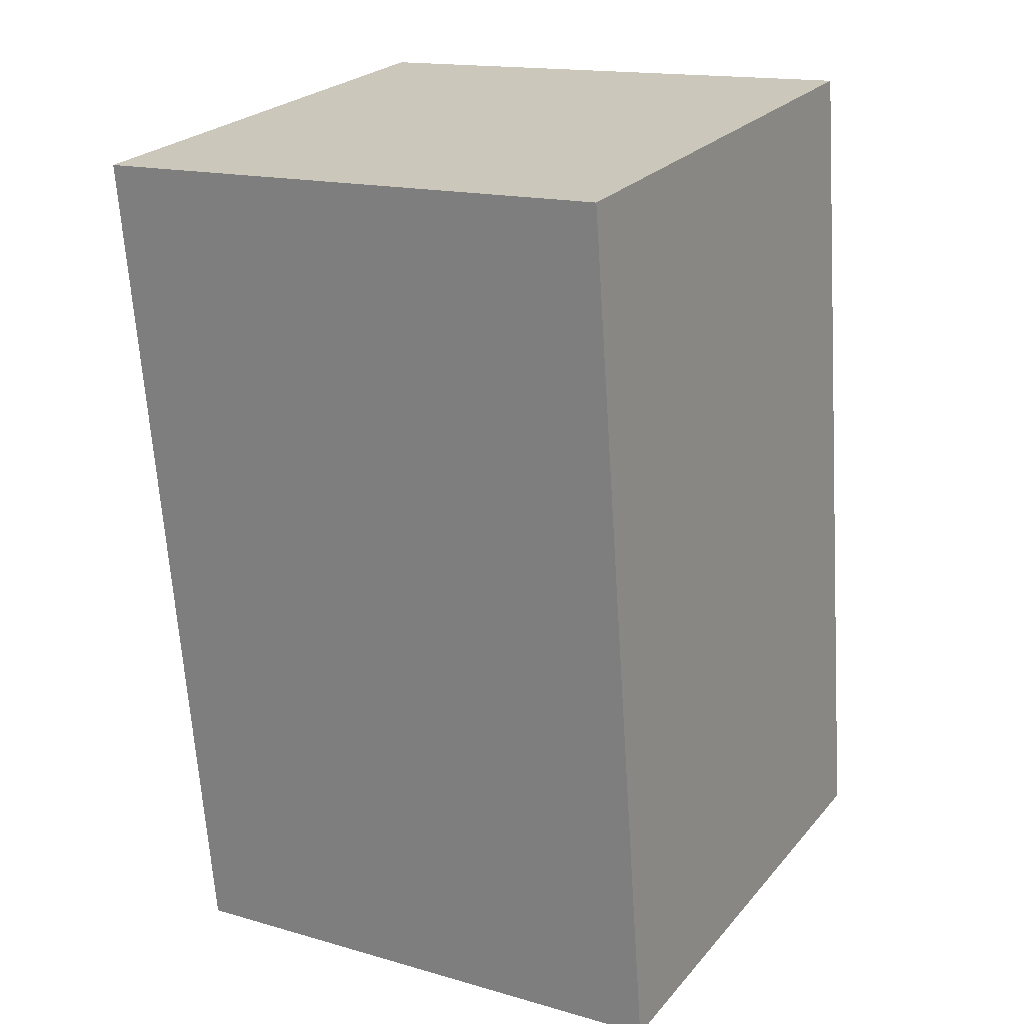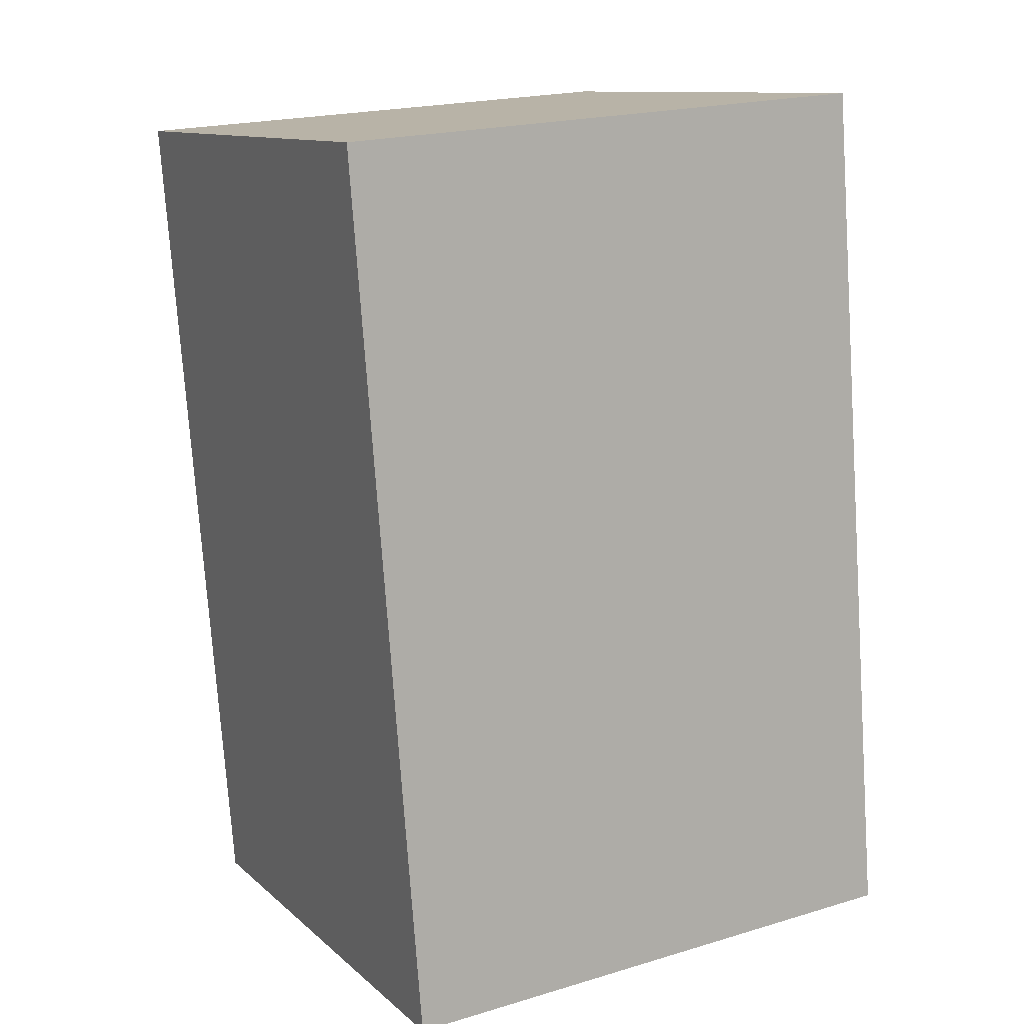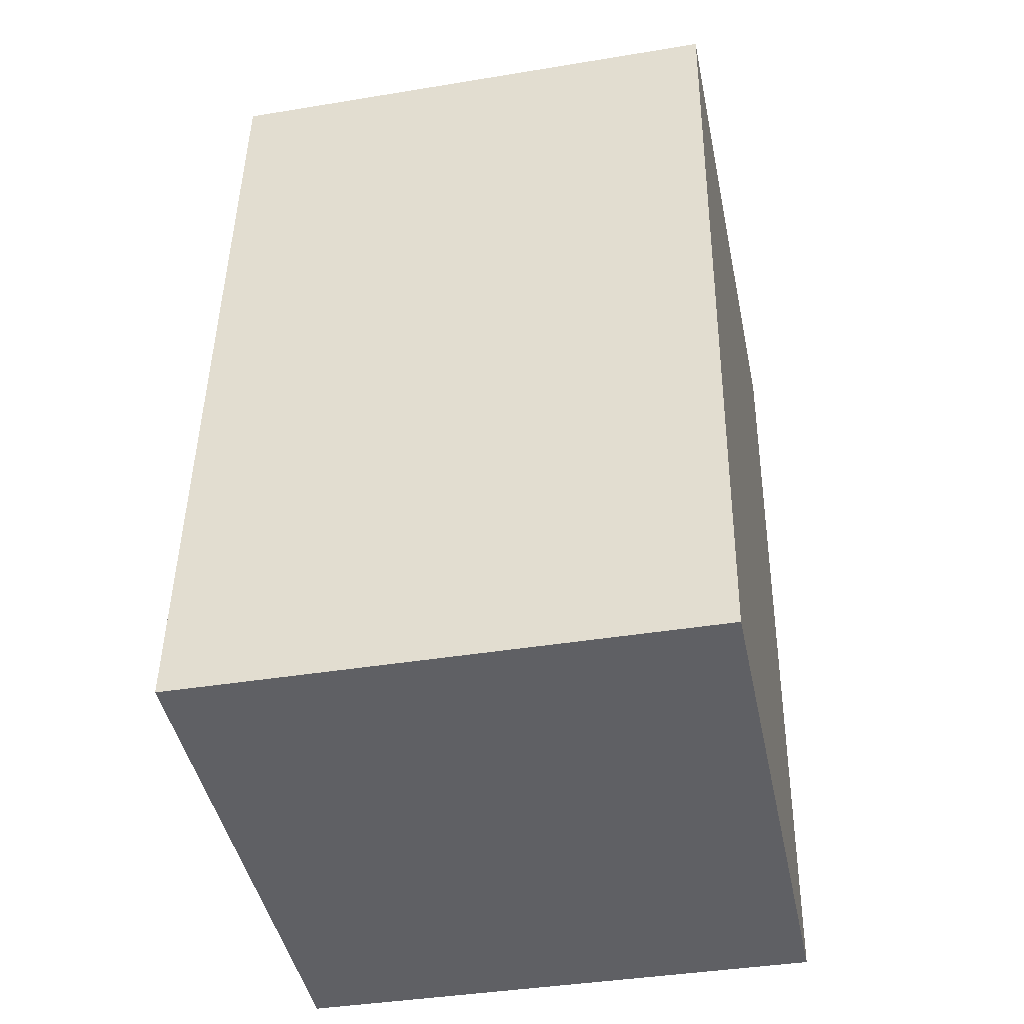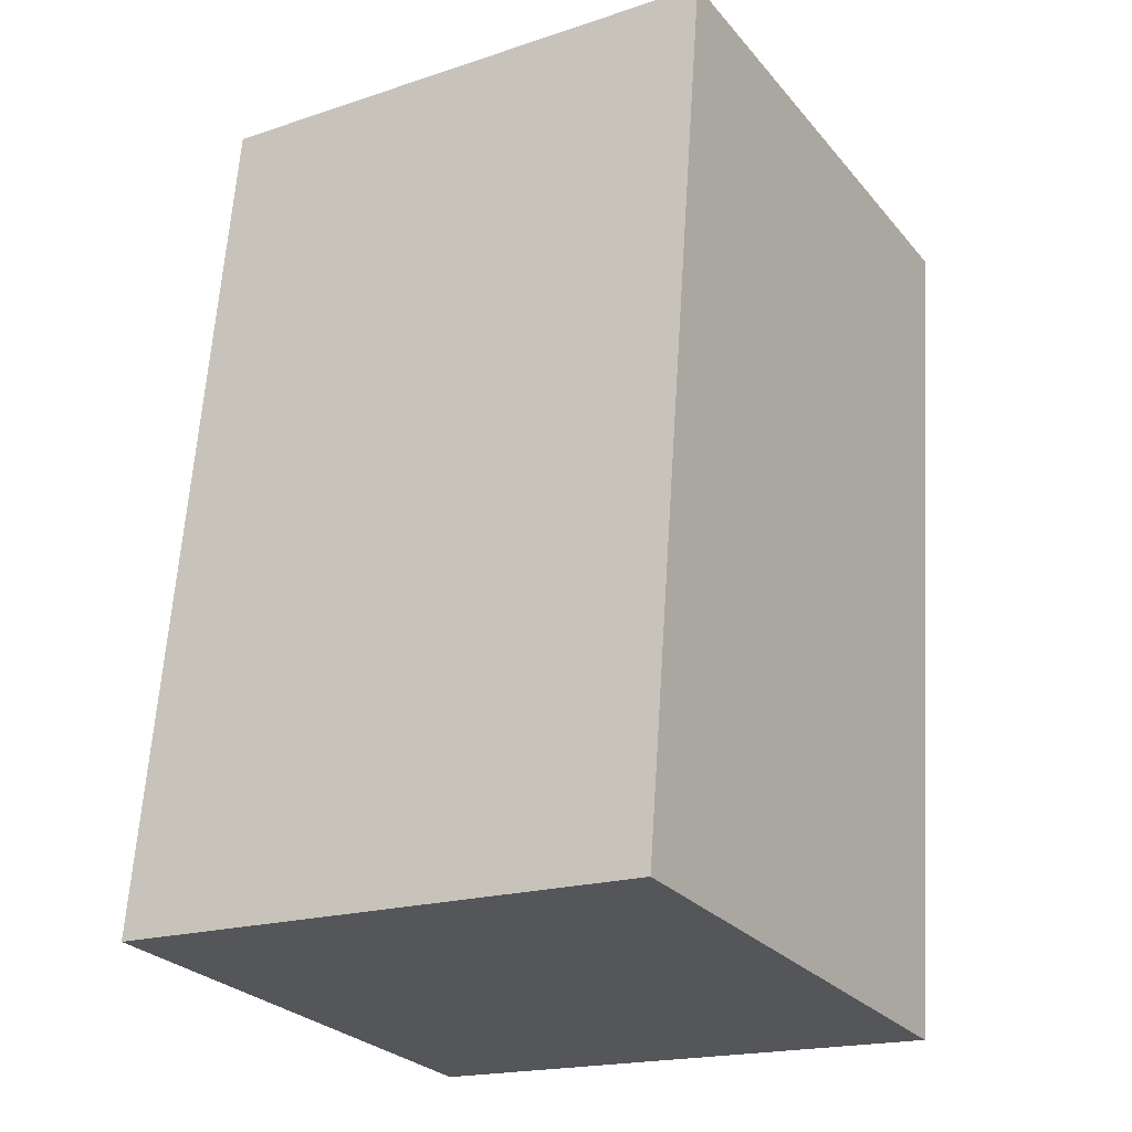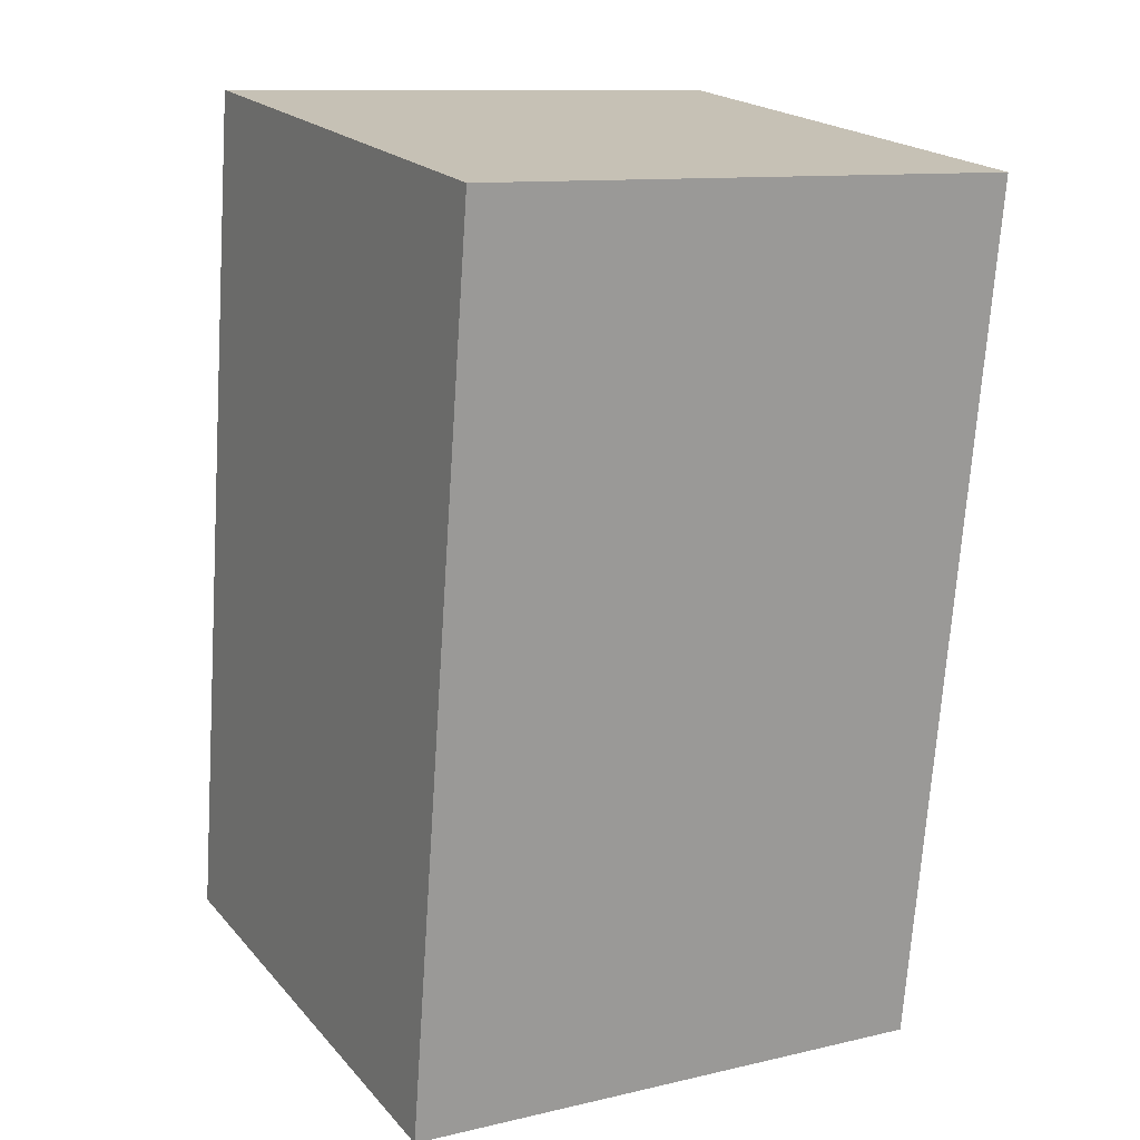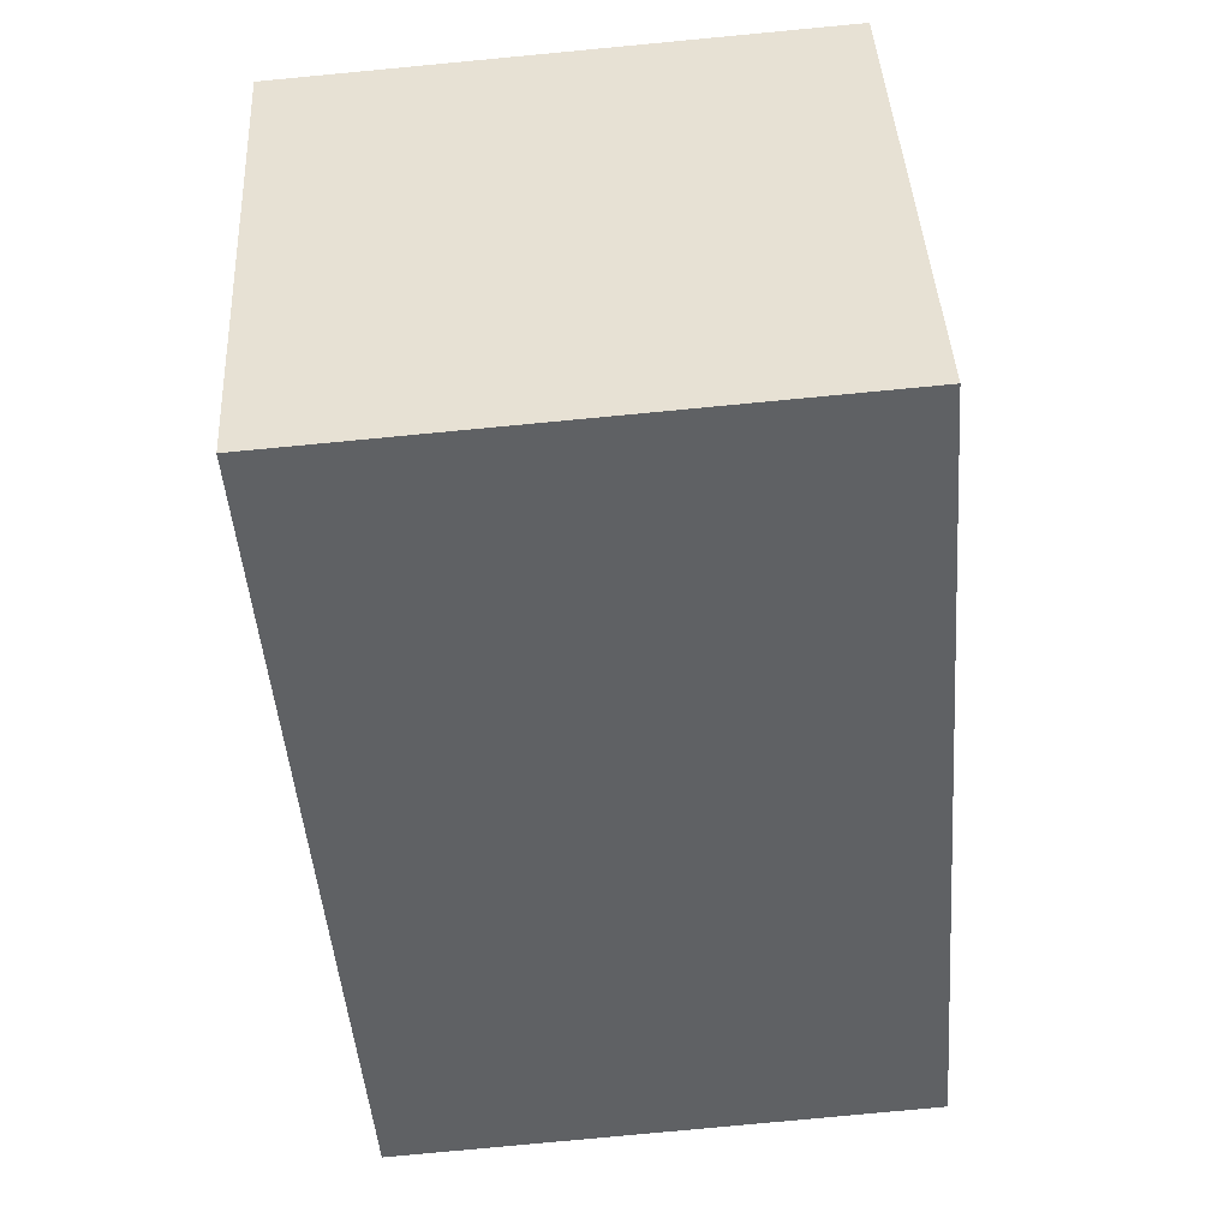
<metadata>
{"format":"obj","ext":"obj","renderer":"f3d","projection":"perspective","resolution":1024,"background":"white","views":[{"elev":24.7,"azim":30.3,"up":"+Z"},{"elev":11.4,"azim":-27.8,"up":"+Z"},{"elev":-39.6,"azim":101.6,"up":"+Z"},{"elev":-27.6,"azim":-148.5,"up":"+Z"},{"elev":20.5,"azim":151.1,"up":"+Z"},{"elev":42.3,"azim":-3.0,"up":"+Z"}]}
</metadata>
<code>
v  0 0 0
v  3.508 2.903e-16 -4.741
v  3.121 -1.485e-17 0.2425
v  0.3868 3.051e-16 -4.983
v  6.405e-05 3.014 -9.535e-05
v  3.121 3.014 0.2424
v  3.508 3.014 -4.741
v  0.3869 3.014 -4.983
g defaultobject
f 1 2 3
f 2 1 4
f 3 5 1
f 5 3 6
f 2 6 3
f 6 2 7
f 8 2 4
f 2 8 7
f 5 4 1
f 4 5 8
f 5 7 8
f 7 5 6

</code>
